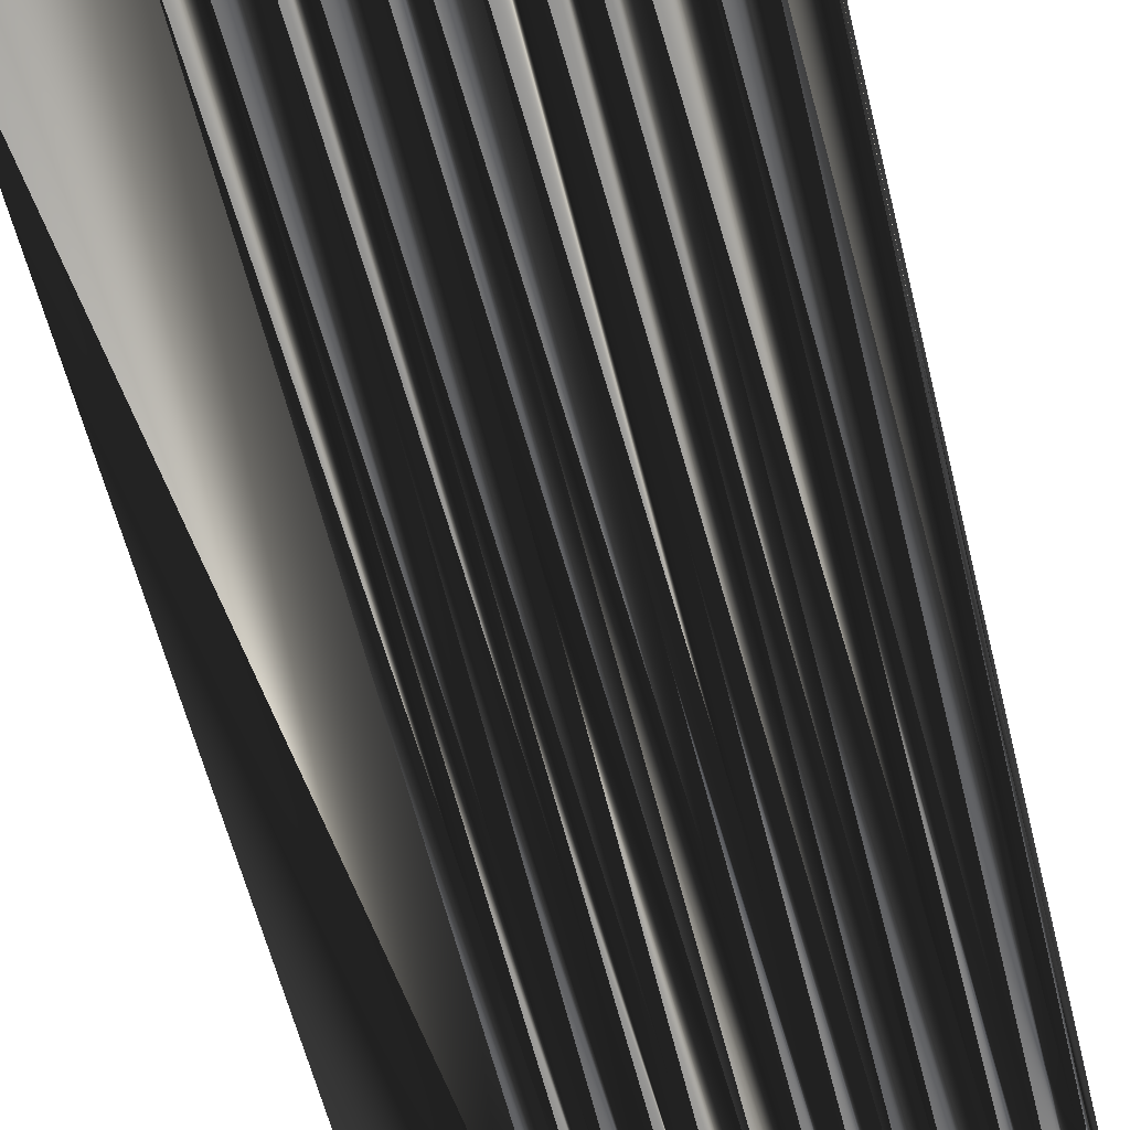
<metadata>
{"format":"obj","ext":"obj","renderer":"f3d","projection":"perspective","resolution":1024,"background":"white","views":[{"elev":-59.5,"azim":-166.2,"up":"+Y"}]}
</metadata>
<code>
v 170.4 318.1 0.1623
v 170.7 319 -0.04544
v 170.6 319.9 0.08953
v 170.4 320.4 -0.09868
v 170.8 321.4 0.01774
v 170.6 322.2 -0.1933
v 170.8 323.1 -0.06352
v 170.5 323.6 0.04861
v 170.5 324.7 0.01476
v 170.6 325.5 -0.06281
v 170.6 326.3 0.1167
v 171.3 318.2 0.1001
v 171.4 319.1 -0.03821
v 171.4 319.8 -0.0803
v 171.6 320.5 0.04198
v 171.4 321.2 0.01741
v 171.3 322.4 0.06364
v 171.4 323.1 -0.04015
v 171.3 323.7 -0.03941
v 171.3 324.4 0.1863
v 171.4 325.4 -0.04394
v 171.5 326.1 0.04971
v 171.5 327 -0.1146
v 172.2 318.1 0.02452
v 172.1 318.8 -0.09085
v 172.3 319.9 0.282
v 172.2 320.7 0.165
v 172.2 321.3 0.0028
v 172.2 322 0.1829
v 172.3 323 0.07217
v 172.3 323.8 6.1e-05
v 172 324.6 0.1342
v 172.2 325.6 -0.01474
v 172.2 326.3 0.05029
v 172 326.9 0.04508
v 172.2 327.7 0.162
v 173.2 318.2 0.1788
v 173 318.8 -0.03602
v 172.8 319.7 0.01151
v 172.8 320.5 -0.06302
v 173 321.5 0.02268
v 172.8 322.3 -0.04471
v 173 322.9 -0.1031
v 173.1 323.7 0.1011
v 173 324.7 -0.02135
v 173 325.3 0.1747
v 173 326.3 -0.1242
v 173 327 -0.04922
v 172.9 327.8 0.09925
v 173.9 318.2 -0.1609
v 173.7 319.1 0.01724
v 173.8 319.8 0.1873
v 173.8 320.7 -0.00728
v 173.9 321.3 -0.07425
v 173.9 322.3 0.01399
v 173.8 323 0.0437
v 173.9 323.6 0.1101
v 173.9 324.6 0.1711
v 173.9 325.6 0.02272
v 173.7 326.2 -0.07017
v 173.9 327.1 -0.07367
v 173.7 327.7 0.04246
v 173.6 328.7 0.03067
v 174.7 318.3 0.01179
v 174.7 319.1 0.01298
v 174.6 319.7 -0.03276
v 174.6 320.6 0.009292
v 174.6 321.5 0.05696
v 174.5 322.1 -0.09042
v 174.6 323 0.04463
v 174.6 323.7 0.105
v 174.5 324.4 0.1288
v 174.6 325.4 -0.1491
v 174.6 326.2 -0.1437
v 174.5 327 0.1205
v 174.4 327.9 -0.1259
v 174.5 328.5 -0.05217
v 175.5 318.4 -0.1638
v 175.2 319 0.01482
v 175.3 319.8 -0.1417
v 175.4 320.5 0.008485
v 175.4 321.2 -0.03461
v 175.3 322.3 0.1267
v 175.2 322.9 0.08353
v 175.2 323.5 -0.1294
v 175.3 324.7 0.08571
v 175.4 325.4 0.07074
v 175.5 326.3 -0.03396
v 175.5 327.1 0.03678
v 175.3 327.7 -0.02609
v 175.4 328.5 -0.03611
v 176.3 318.2 0.1054
v 176.2 318.8 0.0692
v 176.3 319.8 -0.1974
v 176.2 320.8 -0.05181
v 176.3 321.4 -0.1273
v 176 322.3 -0.07367
v 176.3 323 -0.1123
v 176.2 323.8 0.02417
v 176.3 324.6 0.000177
v 176.2 325.4 -0.1461
v 176.2 326.1 0.02701
v 176.2 327.1 0.01043
v 176.2 327.8 -0.1855
v 176.3 328.6 0.06176
v 176.9 318.1 -0.05529
v 176.9 319.1 0.03558
v 176.9 320 -0.04031
v 177 320.6 -0.0457
v 176.9 321.3 0.07024
v 176.9 322.3 0.002499
v 176.9 323.1 0.07922
v 177 323.8 -0.09854
v 177.1 324.4 0.06548
v 177.1 325.2 0.09862
v 177 326 0.02585
v 177 326.9 0.02616
v 177.1 327.9 -0.1186
v 177.8 318.1 0.07893
v 177.8 319 0.06209
v 177.7 319.8 0.1625
v 177.7 320.6 0.1648
v 177.7 321.4 0.0686
v 177.8 322.1 0.02696
v 177.8 323.1 -0.2289
v 177.6 324 -0.1048
v 177.9 324.6 0.07046
v 177.6 325.3 0.05369
v 177.7 326.1 -0.03063
v 177.9 327.1 -0.1196
v 177.9 327.9 0.1114
v 178.4 318.3 -0.09341
v 178.4 318.8 -0.07215
v 178.6 319.7 0.09301
v 178.5 320.6 0.01123
v 178.3 321.5 -0.07168
v 178.4 322.3 -0.03079
v 178.7 322.9 -0.009636
v 178.6 323.7 0.05968
v 178.4 324.7 -0.04376
v 178.4 325.5 -0.01029
v 178.5 326.3 0.01389
v 178.6 326.9 -0.0966
v 178.6 327.9 0.001953
v 179.3 318.1 0.03362
v 179.5 319 -0.03568
v 179.3 319.7 0.04946
v 179.3 320.3 -0.07138
v 179.4 321.4 -0.0213
v 179.3 322.1 -0.02517
v 179.5 323 -0.08971
v 179.6 323.9 0.0563
v 179.5 324.4 -0.02011
v 179.3 325.3 -0.004926
v 179.2 326.1 0.02287
v 179.5 327 0.1932
v 180 318.3 0.1296
v 180.3 319 -0.04957
v 180.2 319.8 0.02274
v 180.2 320.7 0.06529
v 180.2 321.6 0.07276
v 180.2 322 0.1453
v 180.1 322.9 -0.03206
v 180 323.7 0.06359
v 180 324.7 0.09219
v 180 325.3 -0.1812
v 180.2 326.1 -0.006189
v 180.1 326.8 0.06375
v 181.1 319 0.001745
v 181.2 319.7 -0.1122
v 180.9 320.4 0.01045
v 181.1 321.5 0.01192
v 181 322.4 0.0808
v 181.1 323.1 0.04493
v 181 323.8 0.1282
v 181.1 324.5 0.06351
v 180.8 325.6 0.006894
v 181 326.1 -0.05069
v 180.9 326.9 -0.05584
v 181.8 319 -0.03052
v 181.8 319.8 -0.147
v 181.9 320.6 -0.1608
v 181.8 321.4 0.01511
v 181.8 322.3 0.1471
v 181.8 323 0.09135
v 181.9 323.7 0.0984
v 181.7 324.7 0.06858
v 181.7 325.3 -0.01131
v 181.8 326.1 -0.0882
v 182.7 319 0.1711
v 182.6 319.9 -0.1728
v 182.5 320.5 -0.15
v 182.4 321.3 0.05397
v 182.7 322.3 0.005638
v 182.6 323 0.09701
v 182.6 323.7 -0.01662
v 182.6 324.5 0.1346
v 182.5 325.3 -0.05531
v 182.5 326.2 0.1691
v 183.4 318.9 0.09679
v 183.2 319.6 -0.02303
v 183.5 320.5 -0.07201
v 183.4 321.3 -0.03959
v 183.5 322.2 -0.05526
v 183.4 323.1 -0.1298
v 183.3 323.8 -0.1937
v 183.4 324.7 -0.04291
v 183.2 325.4 -0.08297
v 183.6 326.2 -0.05711
v 184.1 323 -0.0704
v 184.2 323.7 -0.007033
v 184.1 324.5 -0.04314
v 183.9 325.4 0.07622
v 184.1 326.2 -0.01214
v 170.6 318.2 29.98
v 170.6 318.9 30.05
v 170.4 320 29.98
v 170.6 320.5 29.97
v 170.6 321.6 29.96
v 170.6 322.2 30.22
v 170.6 323.2 29.99
v 170.6 323.7 29.83
v 170.7 324.7 30.12
v 170.6 325.2 29.94
v 170.6 326.3 29.96
v 171.4 318.3 30.01
v 171.4 318.9 30.18
v 171.5 319.9 29.95
v 171.4 320.8 29.97
v 171.5 321.5 30.11
v 171.5 322.1 30.05
v 171.4 323 29.97
v 171.4 324 29.99
v 171.4 324.6 30.02
v 171.5 325.5 29.97
v 171.6 326.2 29.95
v 171.4 327.2 30.16
v 172 318.2 29.89
v 172.2 318.9 30.11
v 172.2 319.8 30.13
v 172.2 320.6 30.02
v 172.1 321.3 29.92
v 172.4 322.4 29.98
v 172.2 323.1 29.88
v 172.1 323.8 30.01
v 172.2 324.6 30.07
v 172.2 325.5 30.18
v 172.1 326.2 30.01
v 172.1 327 30.18
v 172.4 327.8 30.09
v 173.1 318.3 29.89
v 173 319 29.88
v 173 319.7 29.97
v 172.9 320.6 30.09
v 173 321.5 29.99
v 172.7 322.3 29.95
v 172.8 322.9 30
v 173.1 323.7 29.89
v 173 324.7 30.01
v 173 325.4 30.03
v 173 326.1 30.04
v 173 326.9 30.04
v 173 327.8 30.16
v 173.8 318.1 30.21
v 173.8 318.9 30.16
v 173.7 320 30.05
v 173.7 320.6 30.08
v 173.8 321.4 30.15
v 173.9 322.1 30
v 174 323.1 29.98
v 173.7 323.8 30.13
v 173.9 324.5 29.94
v 173.9 325.5 29.97
v 173.8 326.1 29.93
v 173.8 327.1 29.74
v 173.7 327.7 30.06
v 173.8 328.5 30.03
v 174.6 318.3 29.78
v 174.5 319 29.98
v 174.6 319.8 29.97
v 174.6 320.6 30.03
v 174.5 321.3 29.99
v 174.7 322.2 29.94
v 174.6 323.1 29.96
v 174.6 323.9 30.03
v 174.8 324.4 30.04
v 174.6 325.4 29.76
v 174.6 326.3 29.77
v 174.6 327 29.99
v 174.6 327.8 29.99
v 174.6 328.5 29.81
v 175.3 318.1 30.09
v 175.4 319.1 30.14
v 175.4 319.8 30.19
v 175.1 320.6 29.76
v 175.4 321.4 29.93
v 175.4 322.1 30.01
v 175.4 323.1 29.77
v 175.3 323.9 30.01
v 175.4 324.5 30.13
v 175.4 325.4 29.97
v 175.5 326 30
v 175.4 326.9 29.96
v 175.6 327.7 30.26
v 175.3 328.5 29.94
v 176.2 318.1 30.03
v 176.2 319.1 30.09
v 176.2 319.7 30.01
v 176.1 320.6 29.94
v 176.3 321.3 30.01
v 176.4 322.1 29.96
v 176.1 322.9 29.96
v 176.1 323.8 30.11
v 176.1 324.5 29.97
v 176.2 325.4 30.07
v 176.1 326.3 30.15
v 176.2 327.1 29.95
v 176.2 327.8 30.02
v 176.2 328.5 30
v 177.1 318.1 29.98
v 176.9 319 30.39
v 177 319.8 30.02
v 176.9 320.7 30
v 177 321.6 30
v 176.9 322.3 30.02
v 177.1 322.9 30.07
v 177 323.7 30.11
v 176.9 324.7 29.98
v 177 325.2 29.97
v 176.9 326.2 30.08
v 177 327.1 29.78
v 177 327.9 30.04
v 177.8 318.3 29.87
v 177.9 318.9 29.99
v 177.8 319.6 29.9
v 177.9 320.6 30.11
v 177.7 321.5 30.05
v 177.7 322.1 30.07
v 177.9 323 29.99
v 177.7 323.8 30.05
v 177.7 324.6 29.98
v 177.8 325.3 30.14
v 177.6 326.2 29.97
v 177.8 327 30.04
v 177.8 327.6 29.89
v 178.8 318.2 29.91
v 178.7 319 30.04
v 178.4 319.6 30.03
v 178.5 320.6 29.99
v 178.7 321.6 29.75
v 178.6 322.3 29.98
v 178.6 323.1 30.11
v 178.6 323.8 29.97
v 178.7 324.5 30.06
v 178.7 325.5 30
v 178.4 326.1 29.93
v 178.6 326.9 30.04
v 178.6 328.1 30
v 179.4 318.3 29.93
v 179.3 319.2 29.96
v 179.5 319.6 30
v 179.6 320.5 29.93
v 179.3 321.3 30.02
v 179.3 322.4 29.93
v 179.3 323 30.07
v 179.4 323.8 30.09
v 179.2 324.5 29.99
v 179.5 325.4 30.02
v 179.4 326.3 29.99
v 179.3 327 29.77
v 180.1 318.2 30.08
v 180.3 318.9 29.93
v 180.2 319.9 30.14
v 180.2 320.5 30.05
v 180 321.3 30.04
v 180.3 322.3 30.09
v 180.2 323 30.08
v 180.1 323.8 29.99
v 180.1 324.4 29.88
v 180.2 325.5 30
v 180.1 326.4 29.89
v 180 327 30.17
v 181 319.3 29.9
v 181 319.9 29.89
v 181.1 320.8 29.81
v 181 321.3 30.13
v 180.9 322.1 30.05
v 181.1 322.9 29.88
v 181.2 324 30.17
v 180.9 324.6 29.86
v 180.9 325.3 30.1
v 181 326.4 29.91
v 180.9 327.1 30.02
v 181.8 319 29.98
v 181.9 319.7 30.01
v 181.8 320.6 30.06
v 181.7 321.5 30.01
v 181.8 322.1 30.05
v 181.6 322.8 29.98
v 181.7 323.7 30.09
v 181.8 324.6 29.98
v 181.8 325.4 30.06
v 181.7 326.2 29.97
v 182.5 318.9 29.95
v 182.7 319.7 29.94
v 182.5 320.5 29.96
v 182.5 321.4 29.78
v 182.7 322.2 30.13
v 182.6 322.9 29.93
v 182.7 323.8 30.04
v 182.6 324.6 30.03
v 182.6 325.3 30.01
v 182.6 326.3 29.8
v 183.3 318.9 29.93
v 183.3 319.7 29.89
v 183.4 320.6 30.09
v 183.3 321.4 30
v 183.4 321.9 29.92
v 183.3 322.8 30.1
v 183.4 323.7 30.16
v 183.3 324.4 30
v 183.4 325.3 30.09
v 183.5 326.1 30
v 184.2 323.1 30.01
v 184.2 323.7 29.81
v 184.2 324.6 30
v 184.2 325.4 30.15
v 184.2 326.1 29.94
f 55 43 42
f 13 25 14
f 28 41 29
f 26 39 27
f 27 16 15
f 61 62 49
f 18 8 7
f 76 62 75
f 18 19 8
f 81 68 67
f 36 49 63
f 95 96 82
f 102 101 115
f 81 95 82
f 33 32 45
f 67 54 53
f 83 70 69
f 123 136 124
f 167 178 168
f 80 67 66
f 197 206 207
f 185 195 186
f 206 205 210
f 24 25 13
f 78 65 64
f 79 66 65
f 93 79 92
f 80 79 93
f 157 146 145
f 68 81 82
f 107 94 93
f 94 108 95
f 126 138 139
f 8 19 9
f 15 14 26
f 40 41 28
f 97 84 83
f 67 53 66
f 92 79 78
f 4 14 15
f 16 5 15
f 21 22 11
f 20 10 9
f 76 77 63
f 31 44 32
f 151 163 152
f 88 87 101
f 178 179 168
f 102 88 101
f 139 127 126
f 149 136 148
f 70 83 84
f 100 86 99
f 140 127 139
f 127 128 115
f 115 101 114
f 114 113 126
f 96 110 97
f 124 125 112
f 185 174 184
f 152 153 140
f 126 127 114
f 89 103 90
f 153 141 140
f 165 153 164
f 162 173 163
f 166 177 167
f 162 163 151
f 177 178 167
f 193 194 184
f 175 165 164
f 152 164 153
f 196 195 205
f 208 212 213
f 182 191 192
f 208 213 209
f 186 176 175
f 163 174 164
f 180 170 169
f 149 160 161
f 93 92 106
f 137 124 136
f 136 135 148
f 170 159 169
f 162 150 161
f 182 171 181
f 120 107 119
f 147 134 146
f 158 157 169
f 190 191 181
f 170 180 181
f 204 203 210
f 190 157 200
f 12 13 2
f 2 1 12
f 3 2 13
f 4 3 14
f 17 7 6
f 15 5 4
f 38 39 26
f 26 27 15
f 38 51 39
f 82 69 68
f 12 24 13
f 13 14 3
f 38 26 25
f 24 37 25
f 25 26 14
f 38 25 37
f 38 37 50
f 38 50 51
f 51 50 64
f 66 52 65
f 65 51 64
f 80 66 79
f 79 65 78
f 67 80 81
f 81 80 94
f 95 81 94
f 94 80 93
f 27 39 40
f 40 39 52
f 39 51 52
f 52 51 65
f 40 52 53
f 53 52 66
f 41 42 29
f 54 41 53
f 55 54 68
f 111 98 97
f 69 55 68
f 68 54 67
f 69 82 83
f 83 82 96
f 95 108 109
f 96 97 83
f 85 99 86
f 57 71 58
f 87 100 101
f 98 84 97
f 44 45 32
f 56 55 69
f 43 31 30
f 57 56 70
f 84 85 71
f 70 56 69
f 18 17 29
f 57 44 56
f 30 29 42
f 43 55 56
f 30 18 29
f 40 28 27
f 40 53 41
f 42 54 55
f 41 54 42
f 42 43 30
f 16 6 5
f 29 17 28
f 28 16 27
f 16 17 6
f 16 28 17
f 17 18 7
f 18 30 19
f 19 20 9
f 19 30 31
f 20 21 10
f 43 44 31
f 31 20 19
f 43 56 44
f 86 87 73
f 46 33 45
f 45 44 57
f 45 57 58
f 84 71 70
f 60 73 74
f 46 45 58
f 46 58 59
f 59 58 72
f 21 11 10
f 21 20 32
f 32 20 31
f 46 34 33
f 33 21 32
f 21 33 22
f 22 23 11
f 46 47 34
f 34 22 33
f 22 34 23
f 36 23 35
f 35 23 34
f 36 35 48
f 59 47 46
f 63 49 62
f 61 49 48
f 59 60 47
f 47 35 34
f 49 36 48
f 48 35 47
f 75 62 61
f 60 48 47
f 75 61 74
f 73 60 59
f 89 90 76
f 88 75 74
f 63 62 76
f 76 75 89
f 118 131 105
f 89 102 103
f 90 77 76
f 91 77 90
f 104 91 90
f 115 116 102
f 88 89 75
f 116 117 103
f 103 104 90
f 117 118 104
f 104 105 91
f 102 89 88
f 87 74 73
f 129 117 116
f 116 103 102
f 74 61 60
f 60 61 48
f 72 58 71
f 112 99 98
f 88 74 87
f 87 86 100
f 85 72 71
f 71 57 70
f 86 73 72
f 72 73 59
f 86 72 85
f 85 84 98
f 85 98 99
f 100 113 114
f 99 113 100
f 100 114 101
f 125 113 112
f 112 113 99
f 140 128 127
f 127 115 114
f 140 139 152
f 152 139 151
f 165 154 153
f 153 154 141
f 162 172 173
f 163 164 152
f 165 176 166
f 141 142 129
f 176 177 166
f 166 154 165
f 140 141 128
f 128 116 115
f 142 130 129
f 129 116 128
f 154 142 141
f 141 129 128
f 129 130 117
f 117 104 103
f 143 131 130
f 130 118 117
f 130 131 118
f 118 105 104
f 143 142 155
f 131 143 144
f 214 105 144
f 144 105 131
f 155 167 156
f 156 144 143
f 189 199 179
f 168 144 156
f 154 155 142
f 142 143 130
f 154 166 155
f 155 156 143
f 168 156 167
f 167 155 166
f 176 186 187
f 199 198 208
f 177 176 187
f 178 188 189
f 177 188 178
f 198 189 188
f 214 144 179
f 179 144 168
f 179 178 189
f 198 188 197
f 208 209 199
f 199 209 179
f 208 207 212
f 209 214 179
f 199 189 198
f 198 197 207
f 213 214 209
f 208 198 207
f 207 206 211
f 185 186 175
f 175 176 165
f 185 184 194
f 177 187 188
f 186 196 187
f 187 197 188
f 185 175 174
f 174 175 164
f 206 197 196
f 196 197 187
f 196 186 195
f 205 204 210
f 206 196 205
f 203 194 193
f 212 207 211
f 211 206 210
f 204 195 194
f 194 195 185
f 205 195 204
f 181 191 182
f 193 184 183
f 163 173 174
f 203 193 202
f 202 201 210
f 204 194 203
f 203 202 210
f 171 161 160
f 159 148 147
f 171 172 161
f 170 160 159
f 171 182 172
f 150 162 151
f 183 184 173
f 172 162 161
f 172 183 173
f 173 184 174
f 112 111 124
f 138 151 139
f 151 138 150
f 150 149 161
f 112 98 111
f 109 96 95
f 137 125 124
f 109 121 122
f 138 126 125
f 125 126 113
f 123 111 110
f 110 111 97
f 124 111 123
f 93 106 107
f 149 137 136
f 110 122 123
f 150 138 137
f 137 138 125
f 150 137 149
f 149 148 160
f 121 120 133
f 159 147 158
f 136 123 135
f 135 134 147
f 122 110 109
f 109 110 96
f 134 135 122
f 121 109 108
f 121 134 122
f 122 135 123
f 120 108 107
f 107 108 94
f 132 120 119
f 119 107 106
f 132 133 120
f 120 121 108
f 134 121 133
f 158 146 157
f 133 132 145
f 134 133 146
f 146 133 145
f 148 135 147
f 147 146 158
f 160 148 159
f 159 158 169
f 181 171 170
f 170 171 160
f 192 183 182
f 182 183 172
f 202 193 192
f 192 193 183
f 202 192 201
f 201 200 210
f 169 157 180
f 180 190 181
f 180 157 190
f 191 200 201
f 190 200 191
f 191 201 192
f 257 269 256
f 239 227 228
f 255 242 243
f 253 240 241
f 230 241 229
f 276 275 263
f 222 232 221
f 276 290 289
f 233 232 222
f 282 295 281
f 263 250 277
f 310 309 296
f 315 316 329
f 309 295 296
f 246 247 259
f 268 281 267
f 284 297 283
f 350 337 338
f 392 381 382
f 281 294 280
f 420 411 421
f 409 399 400
f 419 420 424
f 239 238 227
f 279 292 278
f 280 293 279
f 293 307 306
f 293 294 307
f 360 371 359
f 295 282 296
f 308 321 307
f 322 308 309
f 352 340 353
f 233 222 223
f 228 229 240
f 255 254 242
f 298 311 297
f 267 281 280
f 293 306 292
f 228 218 229
f 219 230 229
f 236 235 225
f 224 234 223
f 291 290 277
f 258 245 246
f 377 365 366
f 301 302 315
f 393 392 382
f 302 316 315
f 341 353 340
f 350 363 362
f 297 284 298
f 300 314 313
f 341 354 353
f 342 341 329
f 315 329 328
f 327 328 340
f 324 310 311
f 339 338 326
f 388 399 398
f 367 366 354
f 341 340 328
f 317 303 304
f 355 367 354
f 367 379 378
f 387 376 377
f 391 380 381
f 377 376 365
f 392 391 381
f 408 407 398
f 379 389 378
f 378 366 367
f 409 410 419
f 426 422 427
f 405 396 406
f 427 422 423
f 390 400 389
f 388 377 378
f 384 394 383
f 374 363 375
f 306 307 320
f 338 351 350
f 349 350 362
f 373 384 383
f 364 376 375
f 385 396 395
f 321 334 333
f 348 361 360
f 371 372 383
f 405 404 395
f 394 384 395
f 417 418 424
f 371 404 414
f 227 226 216
f 215 216 226
f 216 217 227
f 217 218 228
f 221 231 220
f 219 229 218
f 253 252 240
f 241 240 229
f 265 252 253
f 283 296 282
f 238 226 227
f 228 227 217
f 240 252 239
f 251 238 239
f 240 239 228
f 239 252 251
f 251 252 264
f 264 252 265
f 264 265 278
f 266 280 279
f 265 279 278
f 280 294 293
f 279 293 292
f 294 281 295
f 294 295 308
f 295 309 308
f 294 308 307
f 253 241 254
f 253 254 266
f 265 253 266
f 265 266 279
f 266 254 267
f 266 267 280
f 256 255 243
f 255 268 267
f 268 269 282
f 312 325 311
f 269 283 282
f 268 282 281
f 296 283 297
f 296 297 310
f 322 309 323
f 311 310 297
f 313 299 300
f 285 271 272
f 314 301 315
f 298 312 311
f 259 258 246
f 269 270 283
f 245 257 244
f 270 271 284
f 299 298 285
f 270 284 283
f 231 232 243
f 258 271 270
f 243 244 256
f 269 257 270
f 232 244 243
f 242 254 241
f 267 254 255
f 268 256 269
f 268 255 256
f 257 256 244
f 220 230 219
f 231 243 242
f 230 242 241
f 231 230 220
f 242 230 231
f 232 231 221
f 244 232 233
f 234 233 223
f 244 233 245
f 235 234 224
f 258 257 245
f 234 245 233
f 270 257 258
f 301 300 287
f 247 260 259
f 258 259 271
f 271 259 272
f 285 298 284
f 287 274 288
f 259 260 272
f 272 260 273
f 272 273 286
f 225 235 224
f 234 235 246
f 234 246 245
f 248 260 247
f 235 247 246
f 247 235 236
f 237 236 225
f 261 260 248
f 236 248 247
f 248 236 237
f 237 250 249
f 237 249 248
f 249 250 262
f 261 273 260
f 263 277 276
f 263 275 262
f 274 273 261
f 249 261 248
f 250 263 262
f 249 262 261
f 276 289 275
f 262 274 261
f 275 289 288
f 274 287 273
f 304 303 290
f 289 302 288
f 276 277 290
f 289 290 303
f 345 332 319
f 316 303 317
f 291 304 290
f 291 305 304
f 305 318 304
f 330 329 316
f 303 302 289
f 331 330 317
f 318 317 304
f 332 331 318
f 319 318 305
f 303 316 302
f 288 301 287
f 331 343 330
f 317 330 316
f 275 288 274
f 275 274 262
f 272 286 285
f 313 326 312
f 288 302 301
f 300 301 314
f 286 299 285
f 271 285 284
f 287 300 286
f 287 286 273
f 286 300 299
f 298 299 312
f 312 299 313
f 327 314 328
f 327 313 314
f 328 314 315
f 327 339 326
f 327 326 313
f 342 354 341
f 329 341 328
f 353 354 366
f 353 366 365
f 368 379 367
f 368 367 355
f 386 376 387
f 378 377 366
f 390 379 380
f 356 355 343
f 391 390 380
f 368 380 379
f 355 354 342
f 330 342 329
f 344 356 343
f 330 343 342
f 356 368 355
f 343 355 342
f 344 343 331
f 318 331 317
f 345 357 344
f 332 344 331
f 345 344 332
f 319 332 318
f 356 357 369
f 357 345 358
f 319 428 358
f 319 358 345
f 381 369 370
f 358 370 357
f 413 403 393
f 358 382 370
f 369 368 356
f 357 356 344
f 380 368 369
f 370 369 357
f 370 382 381
f 369 381 380
f 400 390 401
f 412 413 422
f 390 391 401
f 402 392 403
f 402 391 392
f 403 412 402
f 358 428 393
f 358 393 382
f 392 393 403
f 402 412 411
f 423 422 413
f 423 413 393
f 421 422 426
f 428 423 393
f 403 413 412
f 411 412 421
f 428 427 423
f 412 422 421
f 420 421 425
f 400 399 389
f 390 389 379
f 398 399 408
f 401 391 402
f 410 400 401
f 411 401 402
f 389 399 388
f 389 388 378
f 411 420 410
f 411 410 401
f 400 410 409
f 418 419 424
f 410 420 419
f 408 417 407
f 421 426 425
f 420 425 424
f 409 418 408
f 409 408 399
f 409 419 418
f 405 395 396
f 398 407 397
f 387 377 388
f 407 417 416
f 415 416 424
f 408 418 417
f 416 417 424
f 375 385 374
f 362 373 361
f 386 385 375
f 374 384 373
f 396 385 386
f 376 364 365
f 398 397 387
f 376 386 375
f 397 386 387
f 398 387 388
f 325 326 338
f 365 352 353
f 352 365 364
f 363 364 375
f 312 326 325
f 310 323 309
f 339 351 338
f 335 323 336
f 340 352 339
f 340 339 327
f 325 337 324
f 325 324 311
f 325 338 337
f 320 307 321
f 351 363 350
f 336 324 337
f 352 364 351
f 352 351 339
f 351 364 363
f 362 363 374
f 334 335 347
f 361 373 372
f 337 350 349
f 348 349 361
f 324 336 323
f 324 323 310
f 349 348 336
f 323 335 322
f 348 335 336
f 349 336 337
f 322 334 321
f 322 321 308
f 334 346 333
f 321 333 320
f 347 346 334
f 335 334 322
f 335 348 347
f 360 372 371
f 346 347 359
f 347 348 360
f 347 360 359
f 349 362 361
f 360 361 372
f 362 374 373
f 372 373 383
f 385 395 384
f 385 384 374
f 397 406 396
f 397 396 386
f 407 416 406
f 407 406 397
f 406 416 415
f 414 415 424
f 371 383 394
f 404 394 395
f 371 394 404
f 414 405 415
f 414 404 405
f 415 405 406
f 1 215 12
f 12 226 215
f 12 226 24
f 24 238 226
f 24 238 37
f 37 251 238
f 37 251 50
f 50 264 251
f 50 264 64
f 64 278 264
f 64 278 78
f 78 292 278
f 78 292 92
f 92 306 292
f 92 306 106
f 106 320 306
f 106 320 119
f 119 333 320
f 119 333 132
f 132 346 333
f 132 346 145
f 145 359 346
f 145 359 157
f 157 371 359
f 157 371 200
f 200 414 371
f 200 414 201
f 201 415 414
f 201 415 210
f 210 424 415
f 210 424 211
f 211 425 424
f 211 425 212
f 212 426 425
f 212 426 213
f 213 427 426
f 213 427 214
f 214 428 427
f 214 428 179
f 179 393 428
f 179 393 144
f 144 358 393
f 144 358 105
f 105 319 358
f 105 319 91
f 91 305 319
f 91 305 77
f 77 291 305
f 77 291 63
f 63 277 291
f 63 277 36
f 36 250 277
f 36 250 23
f 23 237 250
f 23 237 11
f 11 225 237
f 11 225 10
f 10 224 225
f 10 224 9
f 9 223 224
f 9 223 8
f 8 222 223
f 8 222 7
f 7 221 222
f 7 221 6
f 6 220 221
f 6 220 5
f 5 219 220
f 5 219 4
f 4 218 219
f 4 218 3
f 3 217 218
f 3 217 2
f 2 216 217
f 2 216 1
f 1 215 216

</code>
